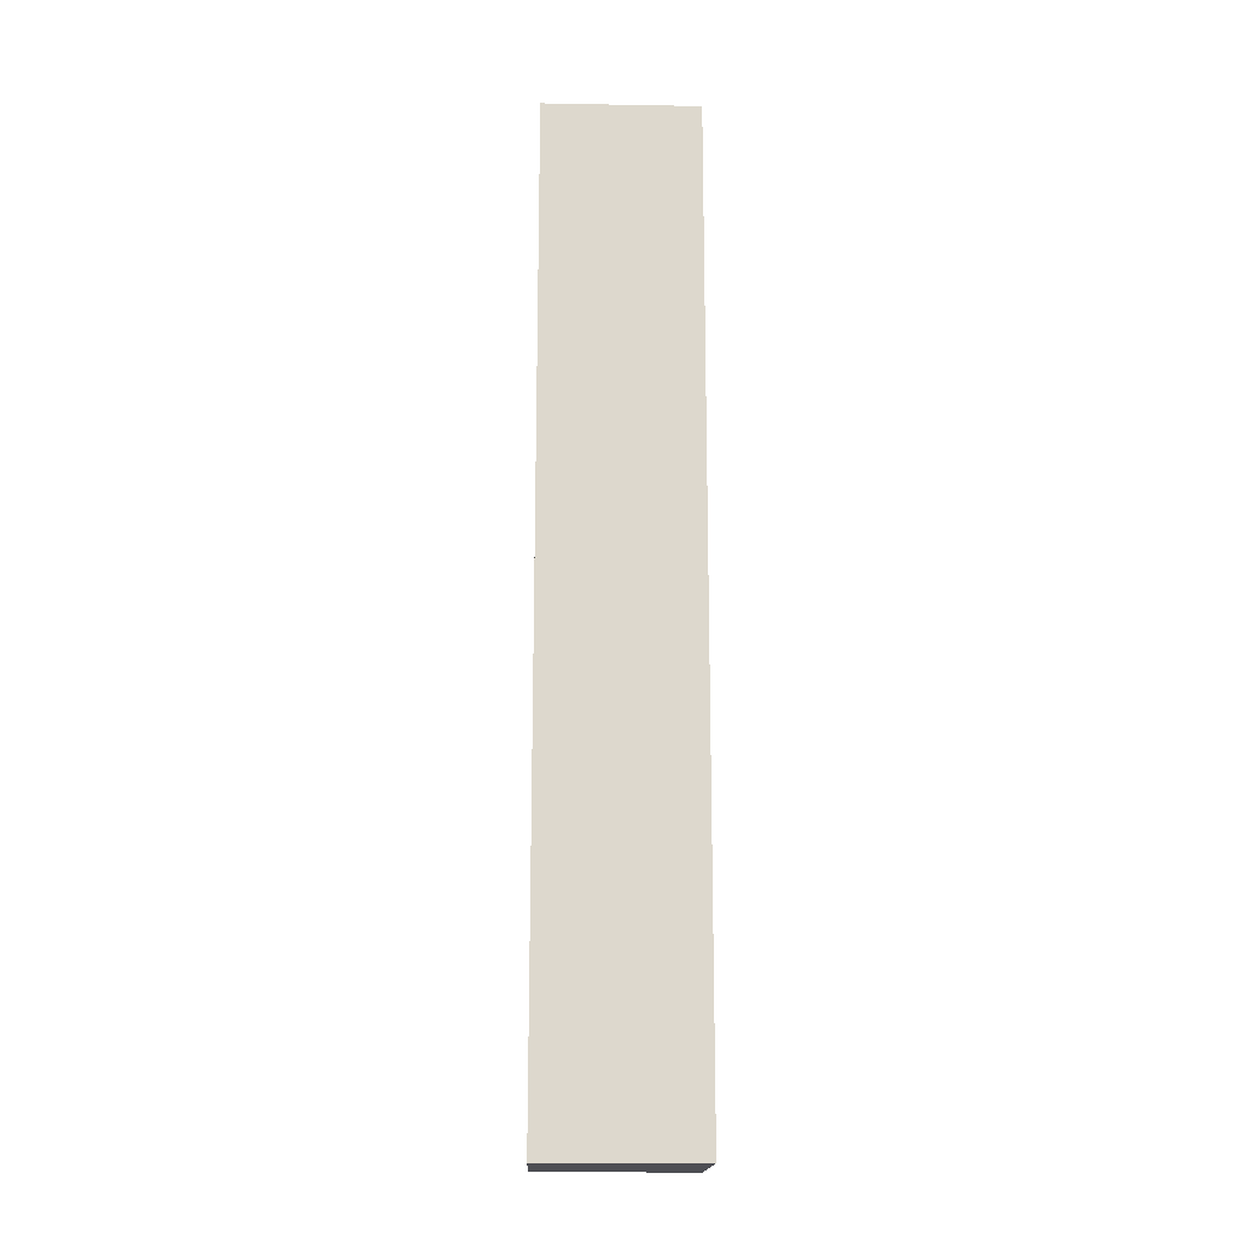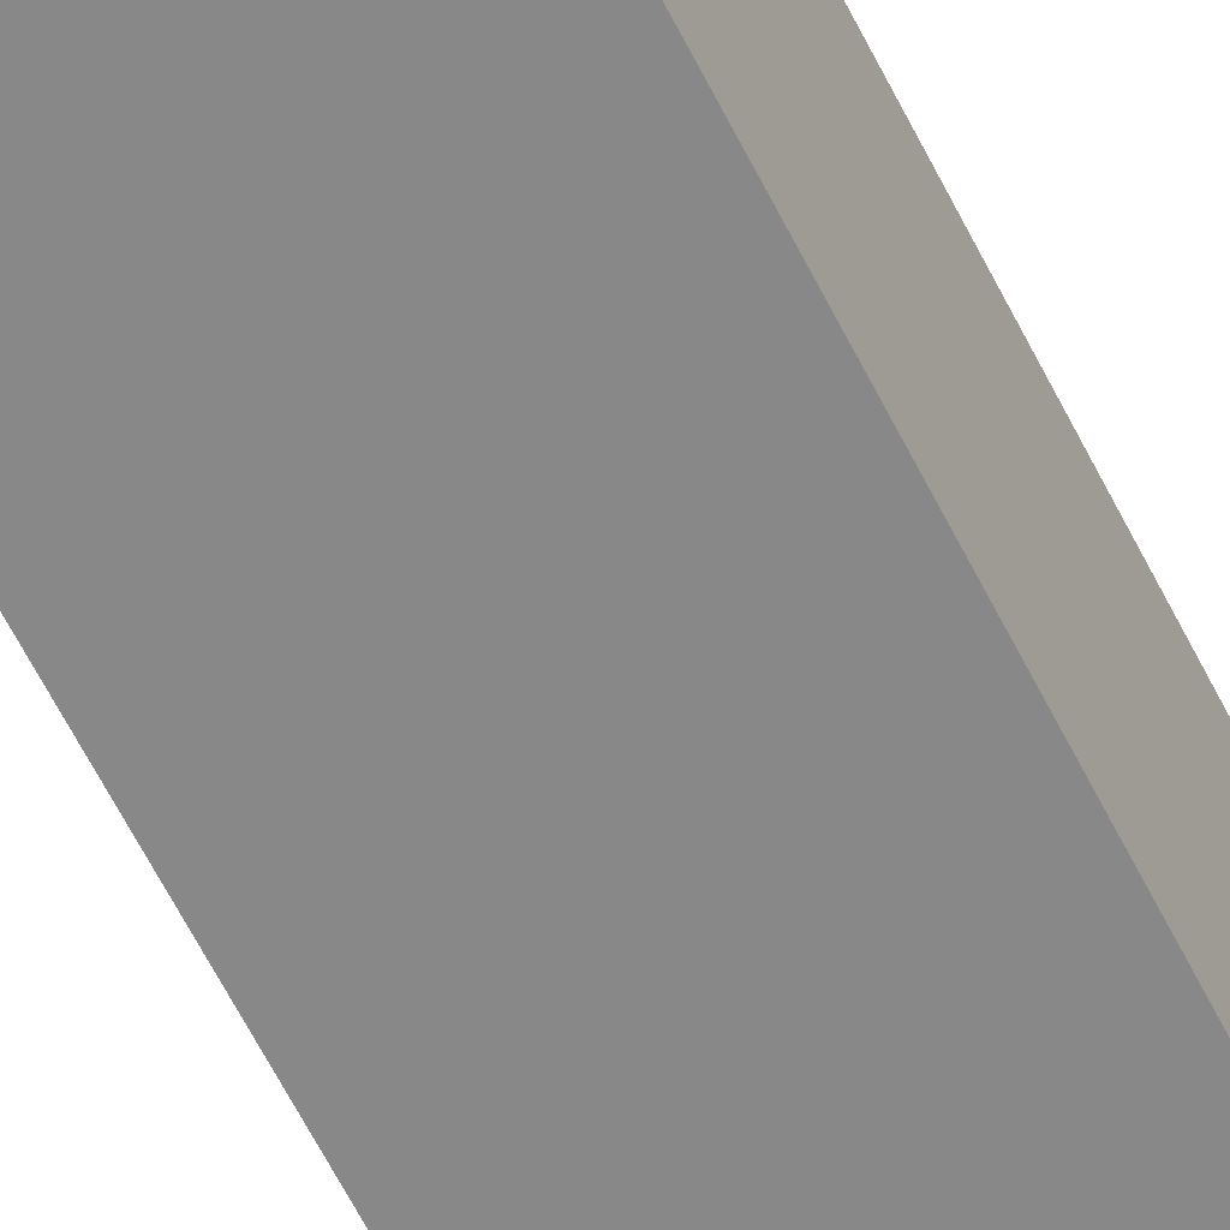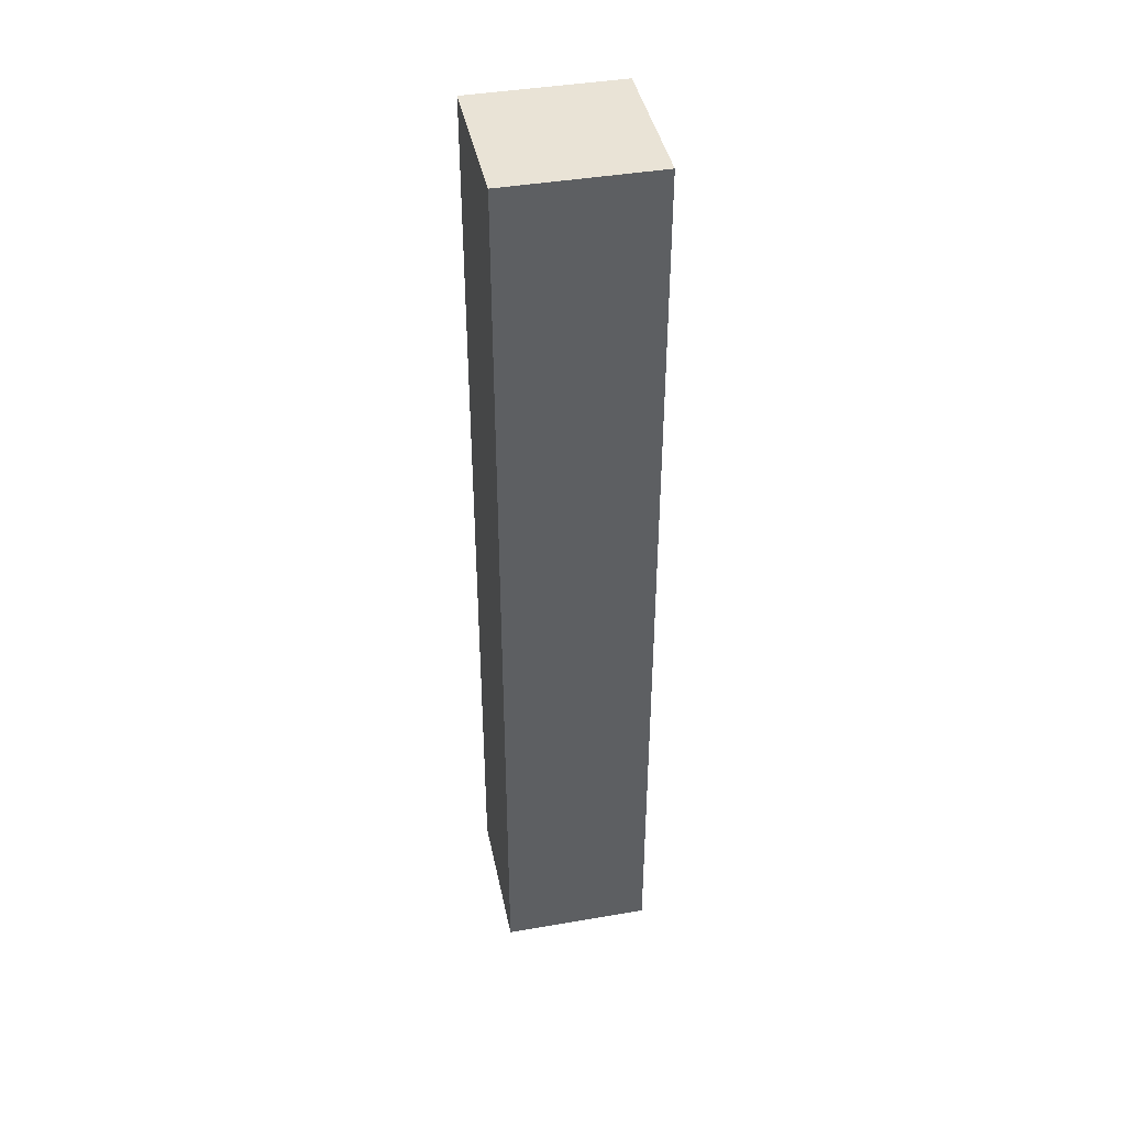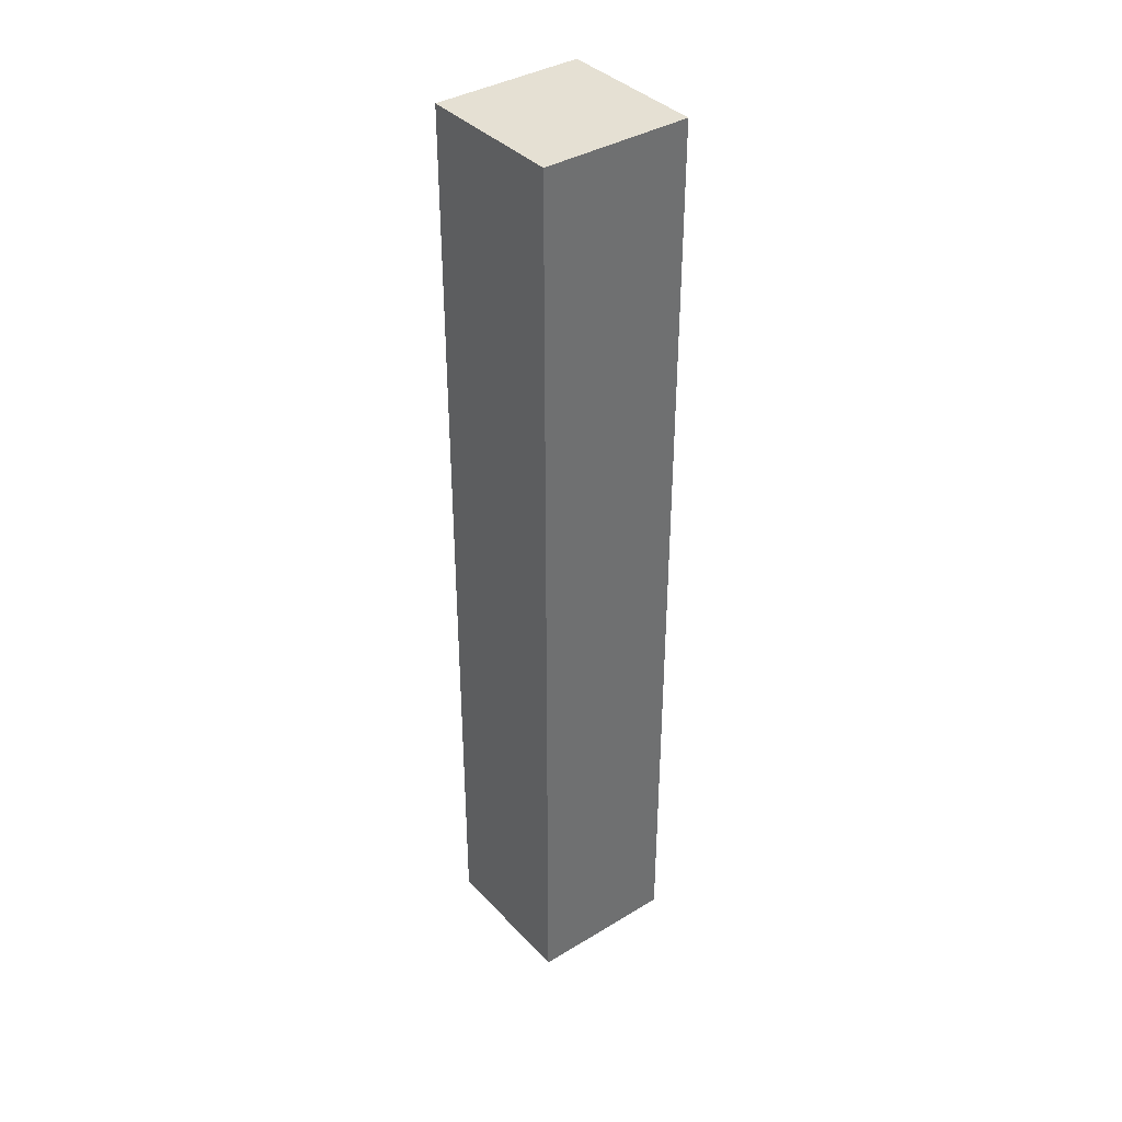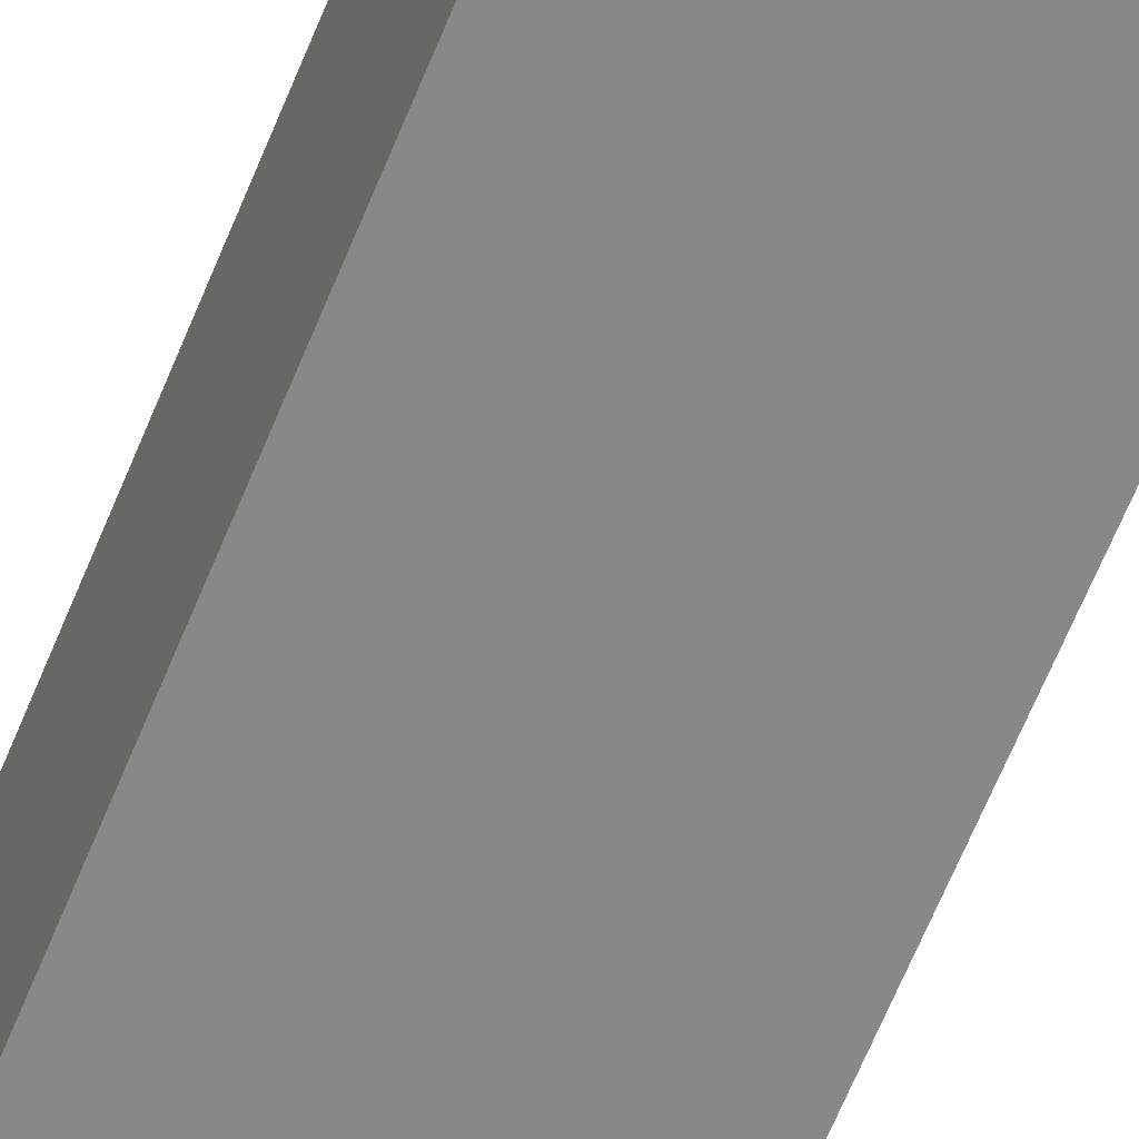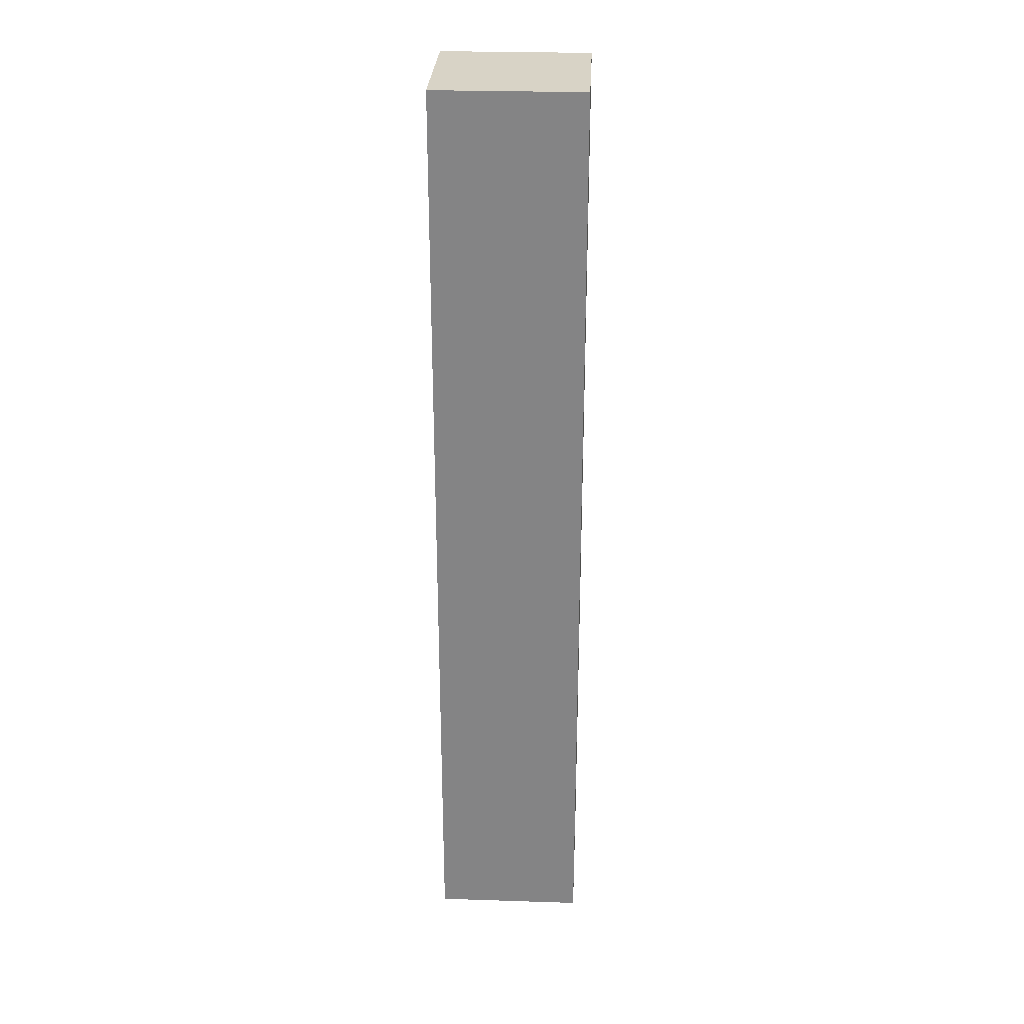
<metadata>
{"format":"obj","ext":"obj","renderer":"f3d","projection":"perspective","resolution":1024,"background":"white","views":[{"elev":-17.4,"azim":178.0,"up":"+Y"},{"elev":-62.9,"azim":26.7,"up":"+Z"},{"elev":42.3,"azim":168.4,"up":"+Y"},{"elev":38.0,"azim":142.5,"up":"+Y"},{"elev":-62.7,"azim":158.2,"up":"+Z"},{"elev":28.1,"azim":-177.2,"up":"+Y"}]}
</metadata>
<code>
g pb_Mesh172858
v 0 -9 -1
v -3 -9 -1
v 0 10 -1
v -3 10 -1
v -3 -9 -1
v -3 -9 -4
v -3 10 -1
v -3 10 -4
v -3 -9 -4
v 0 -9 -4
v -3 10 -4
v 0 10 -4
v 0 -9 -4
v 0 -9 -1
v 0 10 -4
v 0 10 -1
v 0 10 -1
v -3 10 -1
v 0 10 -4
v -3 10 -4
v 0 -9 -4
v -3 -9 -4
v 0 -9 -1
v -3 -9 -1
g pb_Mesh172858_0
g pb_Mesh172858_1
f 3 2 1
f 3 4 2
f 7 6 5
f 7 8 6
f 11 10 9
f 11 12 10
f 15 14 13
f 15 16 14
f 19 18 17
f 19 20 18
f 23 22 21
f 23 24 22

</code>
